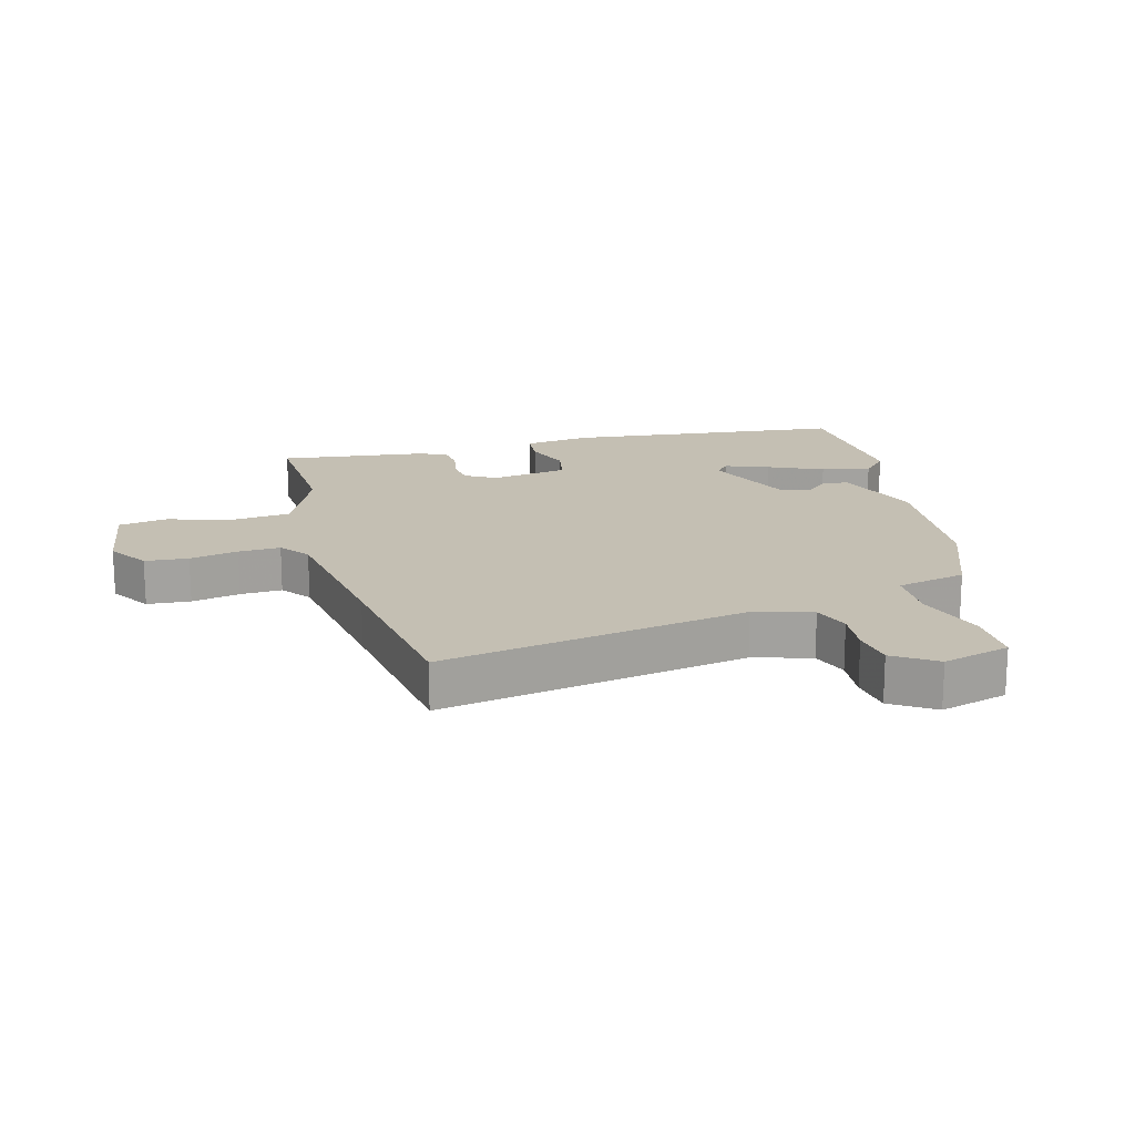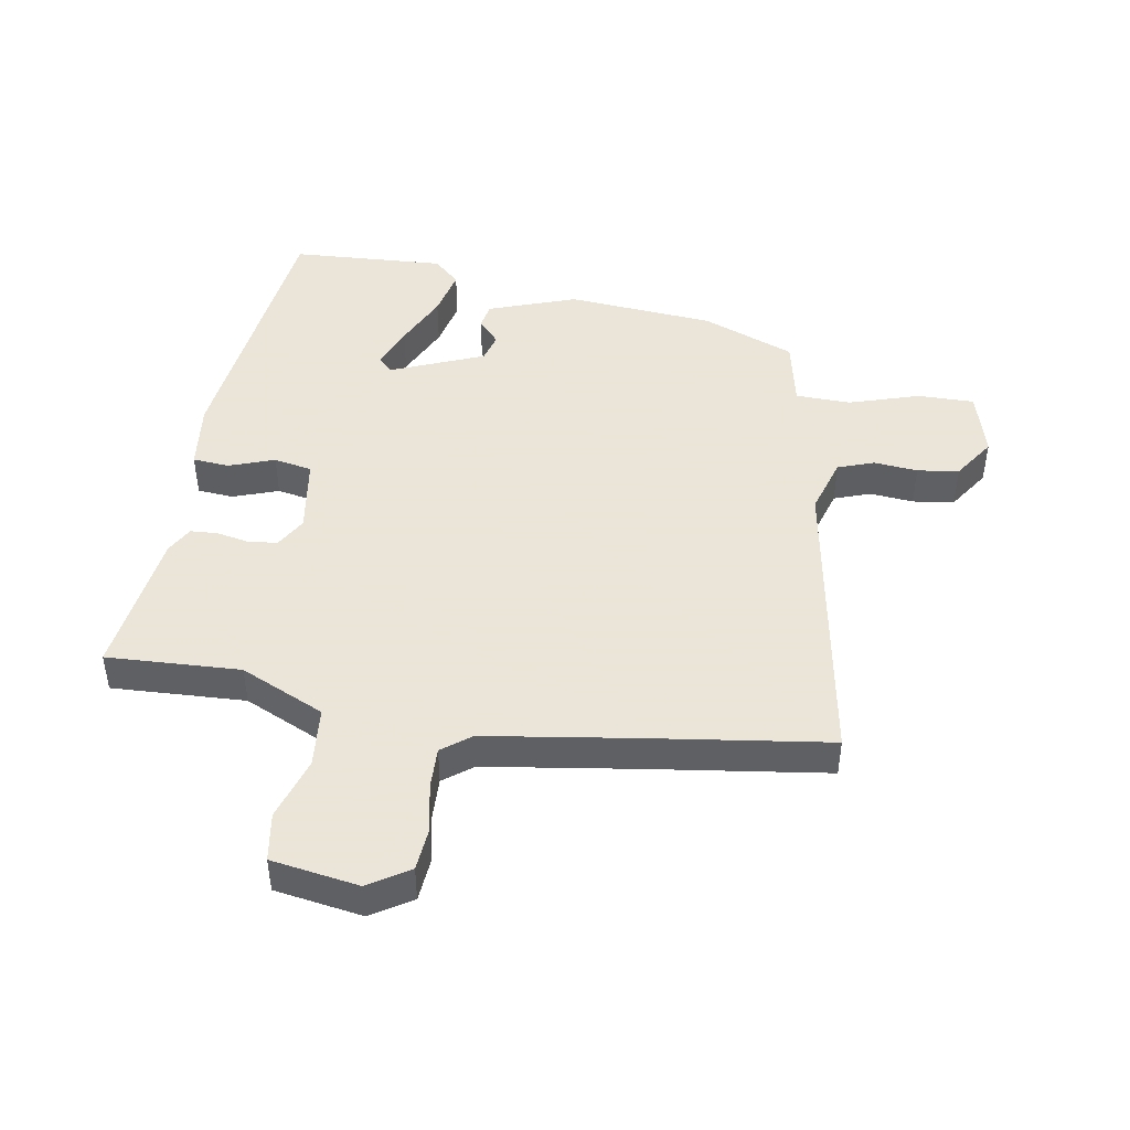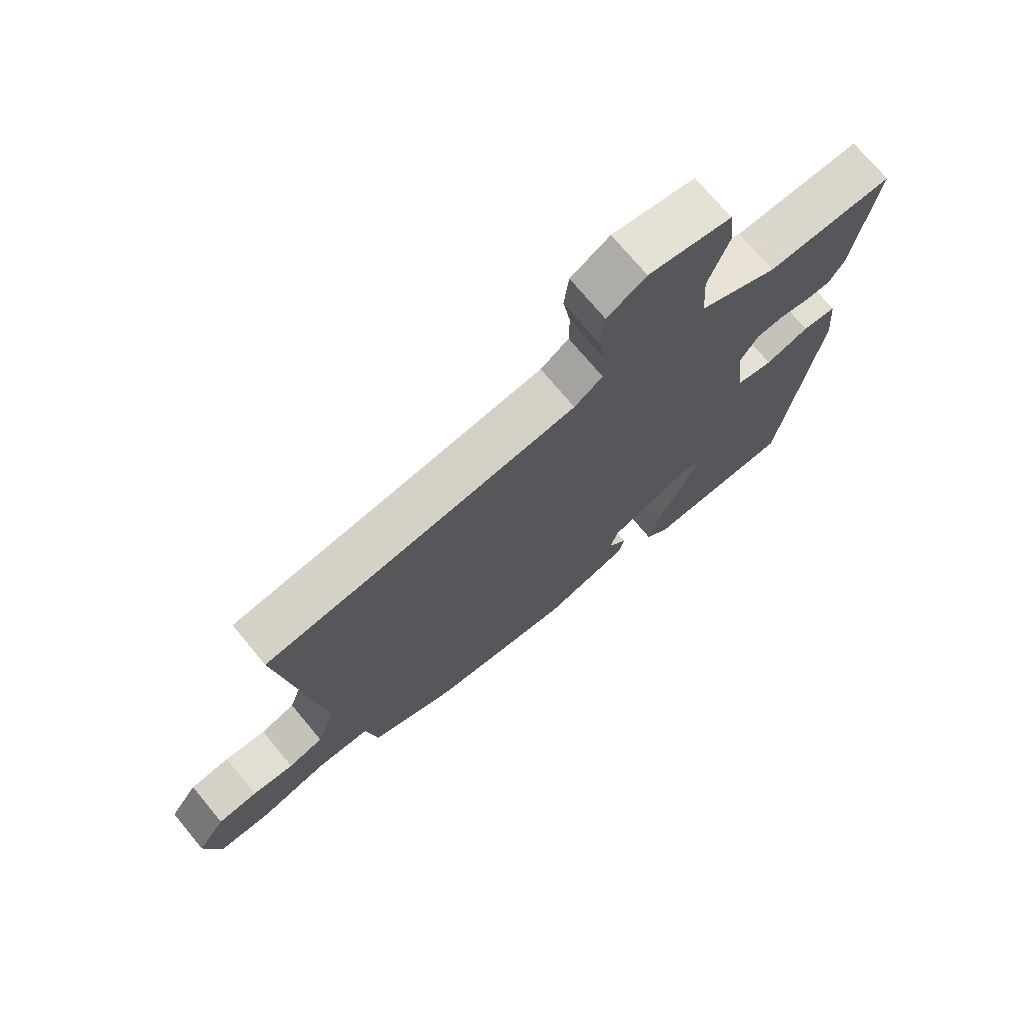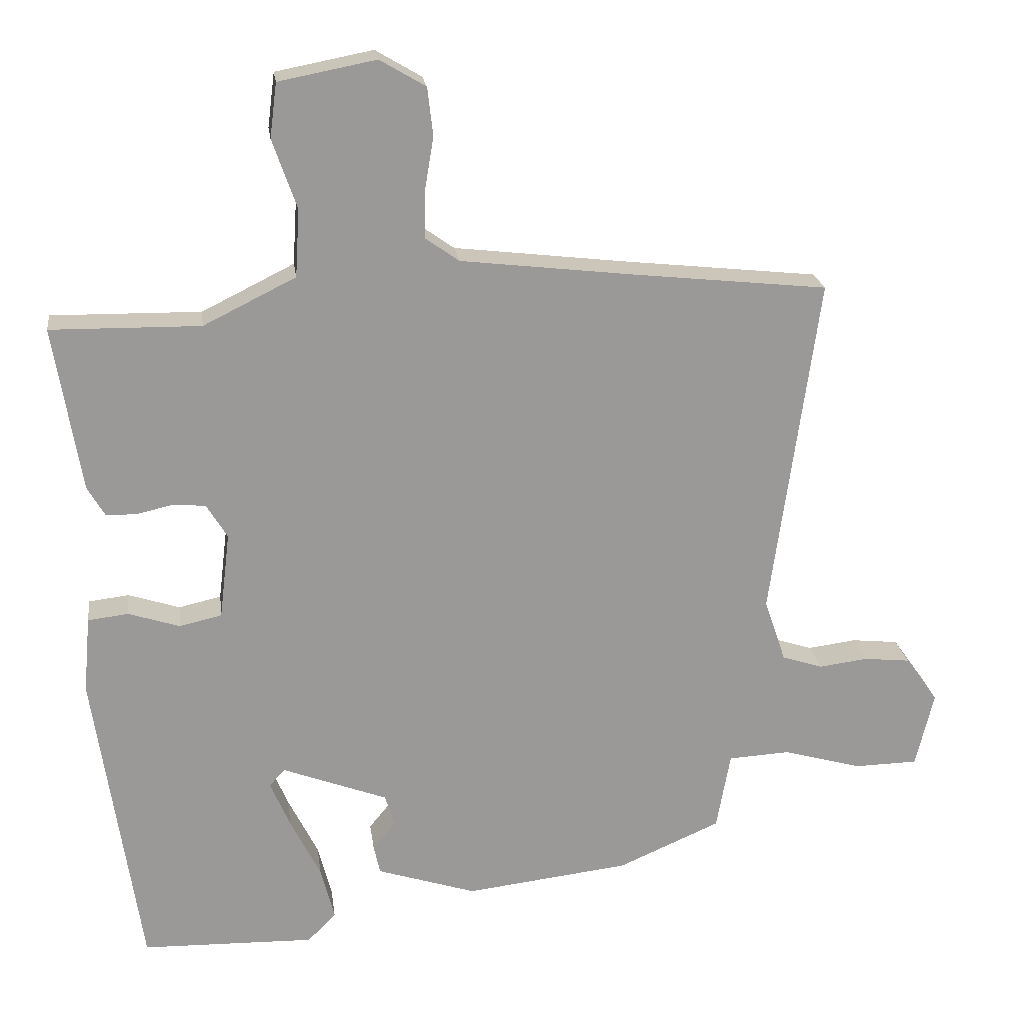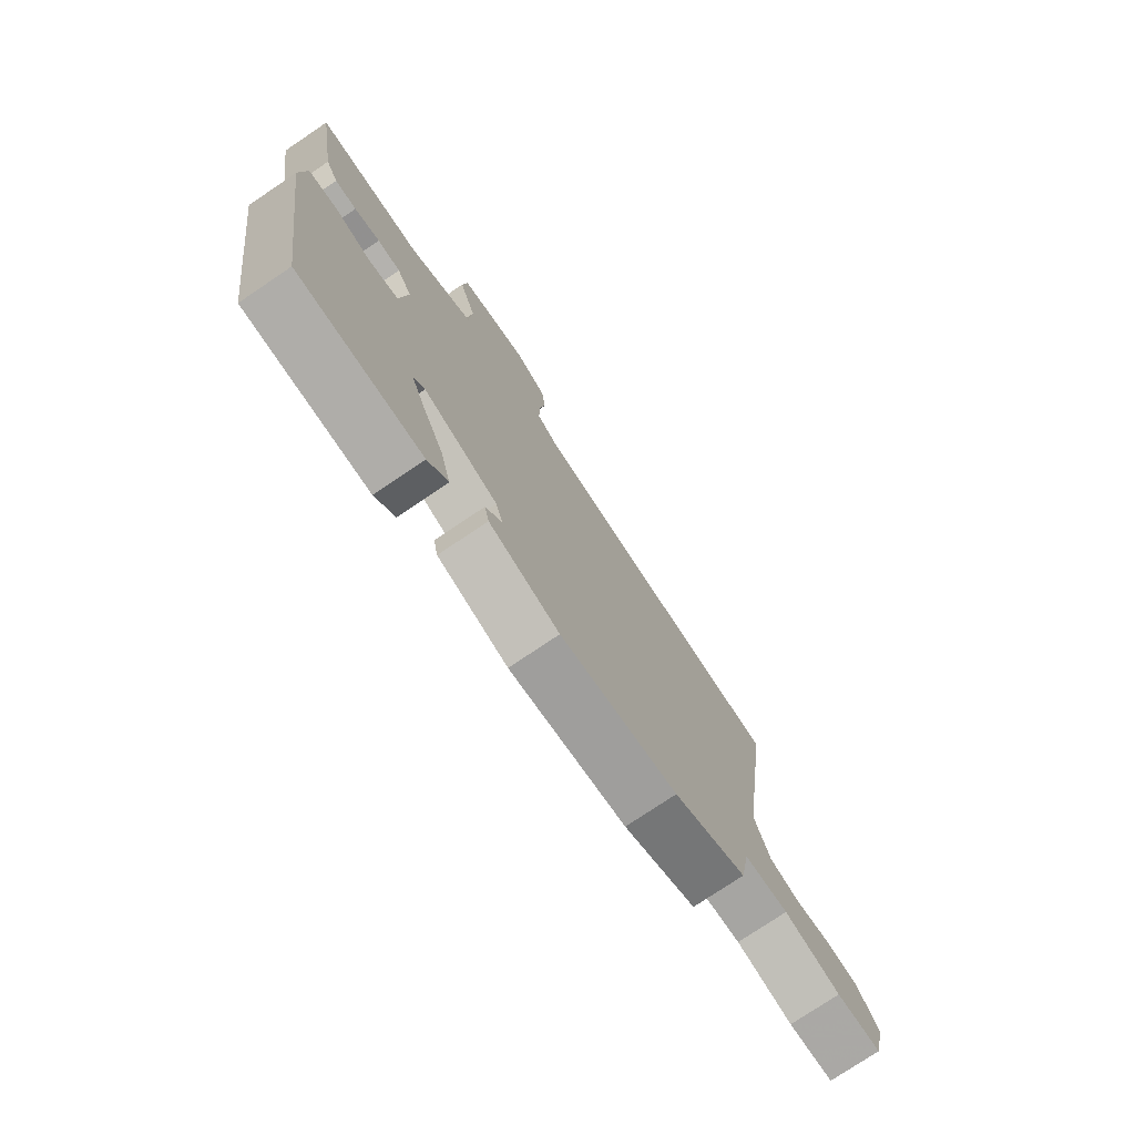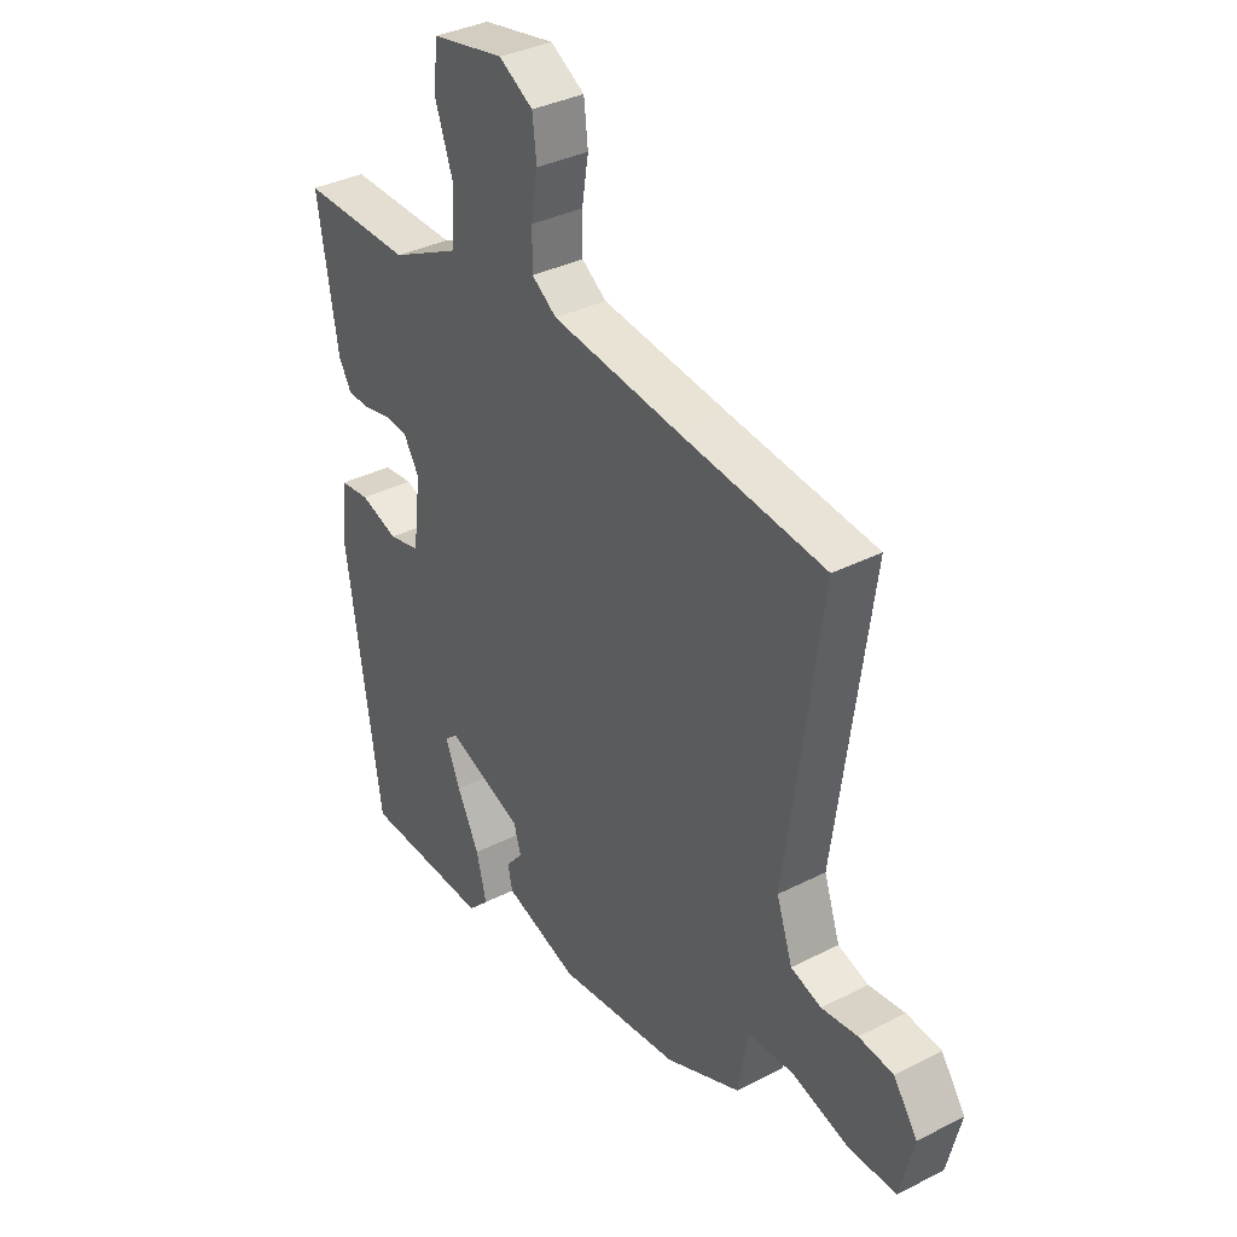
<metadata>
{"format":"obj","ext":"obj","renderer":"f3d","projection":"perspective","resolution":1024,"background":"white","views":[{"elev":17.7,"azim":72.6,"up":"+Y"},{"elev":45.5,"azim":7.7,"up":"+Y"},{"elev":72.8,"azim":140.3,"up":"+Z"},{"elev":21.3,"azim":-7.5,"up":"+Z"},{"elev":-76.2,"azim":-56.0,"up":"+Z"},{"elev":35.4,"azim":55.9,"up":"+Z"}]}
</metadata>
<code>
v 0.312 0.07 -0.437
v 0.075 0.07 -0.465
v -0.068 0.07 -0.419
v -0.077 0.07 -0.378
v -0.044 0.07 -0.338
v -0.058 0.07 -0.292
v -0.209 0.07 -0.235
v -0.232 0.07 -0.259
v -0.203 0.07 -0.327
v -0.16 0.07 -0.413
v -0.14 0.07 -0.491
v -0.181 0.07 -0.532
v -0.43 0.07 -0.526
v -0.496 0.07 -0.082
v -0.486 0.07 0.028
v -0.428 0.07 0.035
v -0.354 0.07 0.011
v -0.293 0.07 0.025
v -0.278 0.07 0.149
v -0.308 0.07 0.198
v -0.355 0.07 0.202
v -0.407 0.07 0.19
v -0.451 0.07 0.191
v -0.476 0.07 0.234
v -0.515 0.07 0.471
v -0.3 0.07 0.468
v -0.167 0.07 0.534
v -0.161 0.07 0.631
v -0.196 0.07 0.731
v -0.186 0.07 0.809
v -0.046 0.07 0.836
v 0.02 0.07 0.797
v 0.028 0.07 0.728
v 0.015 0.07 0.65
v 0.015 0.07 0.583
v 0.063 0.07 0.549
v 0.312 0.07 0.52
v 0.593 0.07 0.49
v 0.525 0.07 -0.003
v 0.556 0.07 -0.094
v 0.615 0.07 -0.113
v 0.685 0.07 -0.104
v 0.752 0.07 -0.111
v 0.799 0.07 -0.177
v 0.773 0.07 -0.286
v 0.682 0.07 -0.288
v 0.568 0.07 -0.256
v 0.479 0.07 -0.261
v 0.459 0.07 -0.373
v 0.312 0 -0.437
v 0.075 0 -0.465
v -0.068 0 -0.419
v -0.077 0 -0.378
v -0.044 0 -0.338
v -0.058 0 -0.292
v -0.209 0 -0.235
v -0.232 0 -0.259
v -0.203 0 -0.327
v -0.16 0 -0.413
v -0.14 0 -0.491
v -0.181 0 -0.532
v -0.43 0 -0.526
v -0.496 0 -0.082
v -0.486 0 0.028
v -0.428 0 0.035
v -0.354 0 0.011
v -0.293 0 0.025
v -0.278 0 0.149
v -0.308 0 0.198
v -0.355 0 0.202
v -0.407 0 0.19
v -0.451 0 0.191
v -0.476 0 0.234
v -0.515 0 0.471
v -0.3 0 0.468
v -0.167 0 0.534
v -0.161 0 0.631
v -0.196 0 0.731
v -0.186 0 0.809
v -0.046 0 0.836
v 0.02 0 0.797
v 0.028 0 0.728
v 0.015 0 0.65
v 0.015 0 0.583
v 0.063 0 0.549
v 0.312 0 0.52
v 0.593 0 0.49
v 0.525 0 -0.003
v 0.556 0 -0.094
v 0.615 0 -0.113
v 0.685 0 -0.104
v 0.752 0 -0.111
v 0.799 0 -0.177
v 0.773 0 -0.286
v 0.682 0 -0.288
v 0.568 0 -0.256
v 0.479 0 -0.261
v 0.459 0 -0.373
f 3 4 5
f 2 3 5
f 1 2 5
f 49 1 5
f 48 49 5
f 45 46 47
f 44 45 47
f 43 44 47
f 42 43 47
f 41 42 47
f 40 41 47 48
f 48 5 6
f 40 48 6
f 39 40 6
f 39 6 7
f 38 39 7
f 37 38 7
f 32 33 34
f 31 32 34
f 30 31 34
f 29 30 34
f 28 29 34
f 27 28 34 35
f 26 27 35 36
f 24 25 26
f 23 24 26
f 22 23 26
f 21 22 26
f 26 36 37
f 21 26 37
f 20 21 37
f 15 16 17
f 14 15 17
f 13 14 17
f 12 13 17
f 11 12 17
f 9 10 11
f 8 9 11 17
f 7 8 17 18
f 19 20 37
f 7 18 19 37
f 54 53 52
f 54 52 51
f 54 51 50
f 54 50 98
f 54 98 97
f 96 95 94
f 96 94 93
f 96 93 92
f 96 92 91
f 96 91 90
f 97 96 90 89
f 55 54 97
f 55 97 89
f 55 89 88
f 56 55 88
f 56 88 87
f 56 87 86
f 83 82 81
f 83 81 80
f 83 80 79
f 83 79 78
f 83 78 77
f 84 83 77 76
f 85 84 76 75
f 75 74 73
f 75 73 72
f 75 72 71
f 75 71 70
f 86 85 75
f 86 75 70
f 86 70 69
f 66 65 64
f 66 64 63
f 66 63 62
f 66 62 61
f 66 61 60
f 60 59 58
f 66 60 58 57
f 67 66 57 56
f 86 69 68
f 86 68 67 56
f 1 50 51 2
f 2 51 52 3
f 3 52 53 4
f 4 53 54 5
f 5 54 55 6
f 6 55 56 7
f 7 56 57 8
f 8 57 58 9
f 9 58 59 10
f 10 59 60 11
f 11 60 61 12
f 12 61 62 13
f 13 62 63 14
f 14 63 64 15
f 15 64 65 16
f 16 65 66 17
f 17 66 67 18
f 18 67 68 19
f 19 68 69 20
f 20 69 70 21
f 21 70 71 22
f 22 71 72 23
f 23 72 73 24
f 24 73 74 25
f 25 74 75 26
f 26 75 76 27
f 27 76 77 28
f 28 77 78 29
f 29 78 79 30
f 30 79 80 31
f 31 80 81 32
f 32 81 82 33
f 33 82 83 34
f 34 83 84 35
f 35 84 85 36
f 36 85 86 37
f 37 86 87 38
f 38 87 88 39
f 39 88 89 40
f 40 89 90 41
f 41 90 91 42
f 42 91 92 43
f 43 92 93 44
f 44 93 94 45
f 45 94 95 46
f 46 95 96 47
f 47 96 97 48
f 48 97 98 49
f 49 98 50 1

</code>
